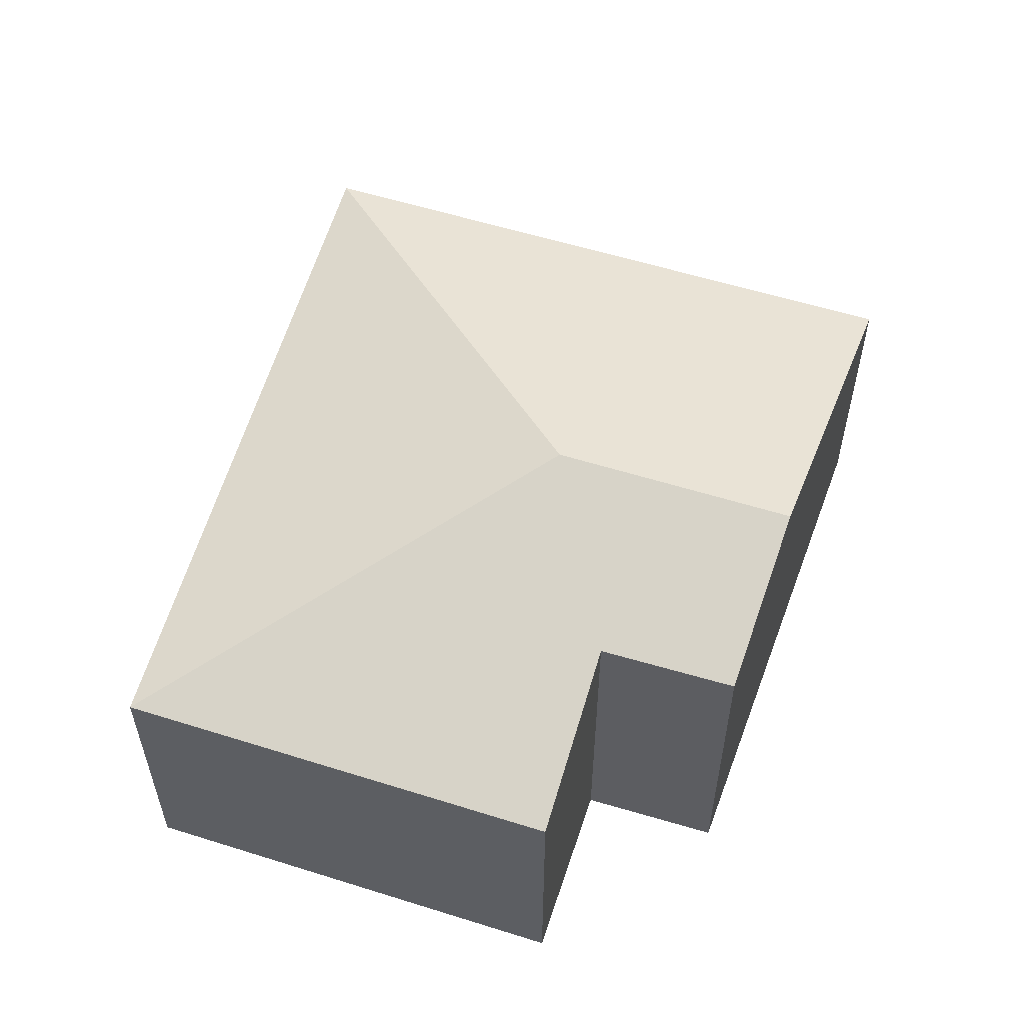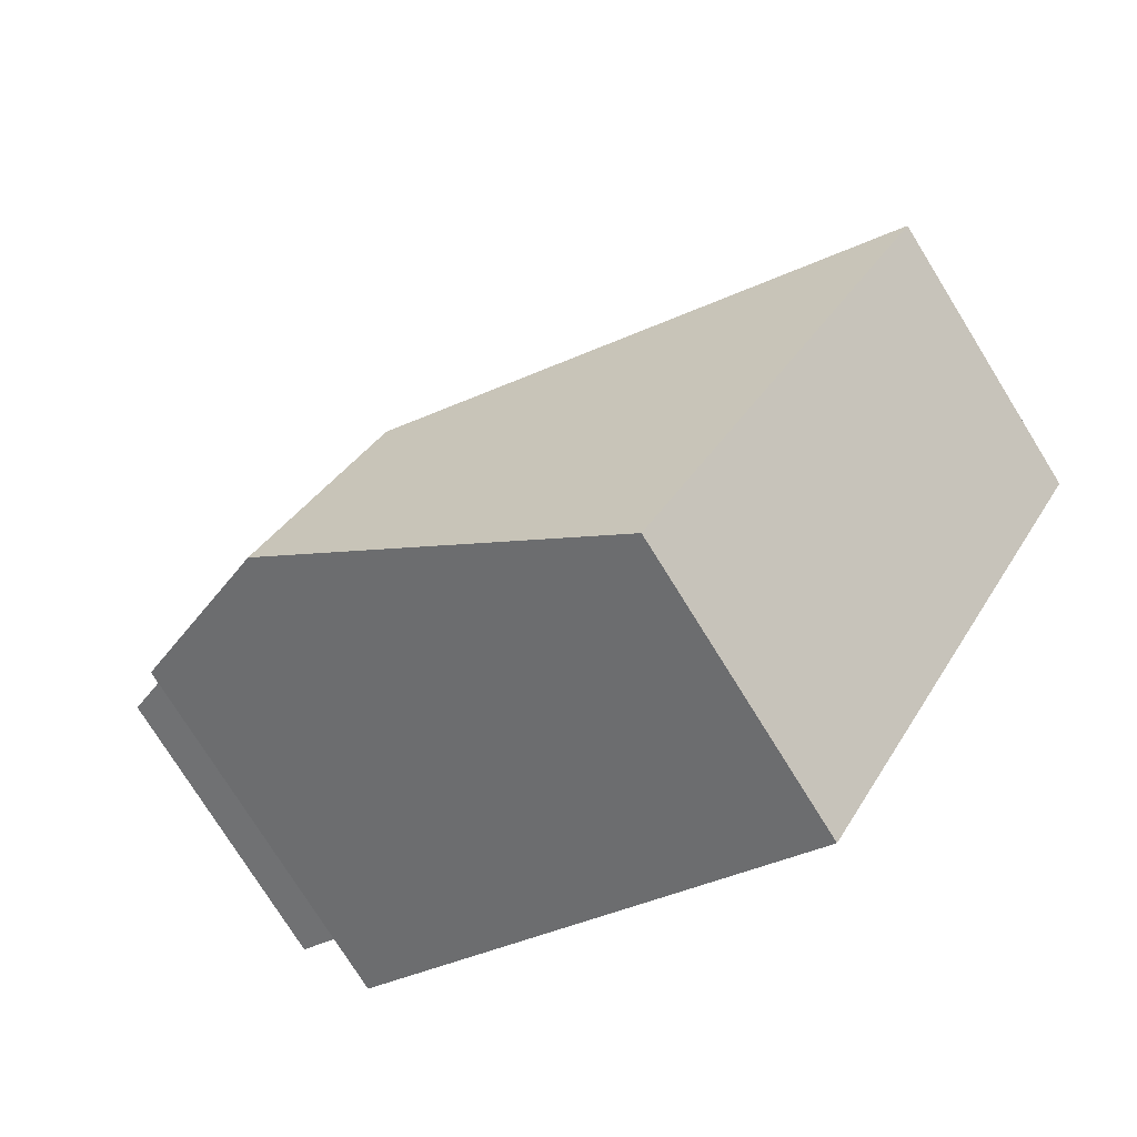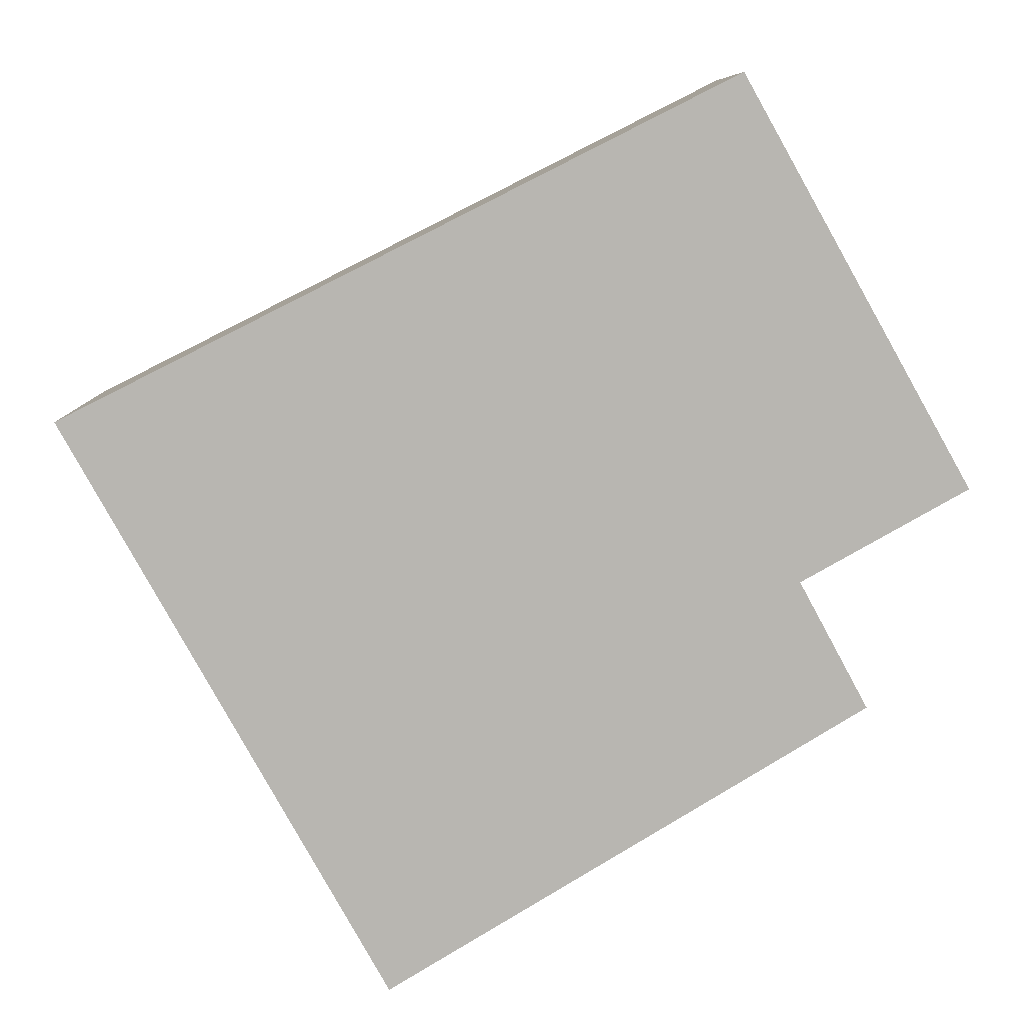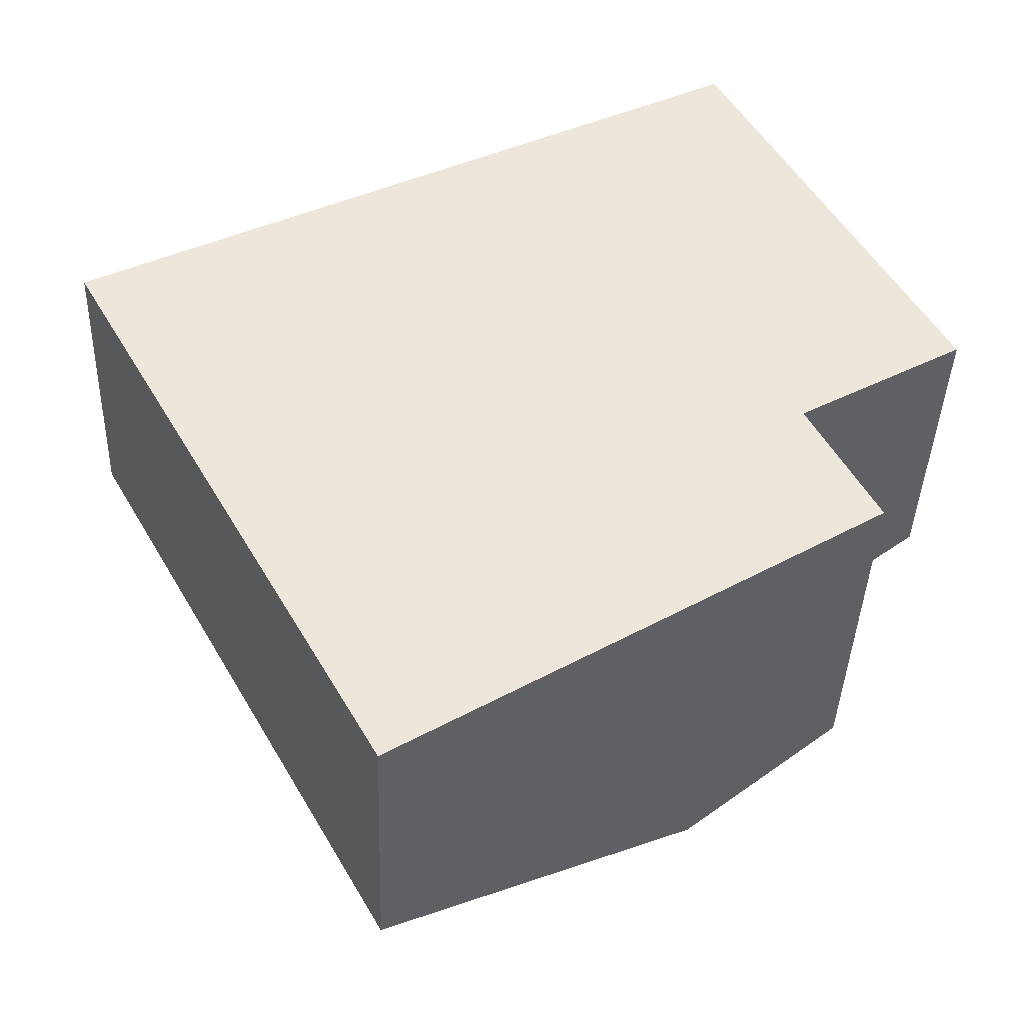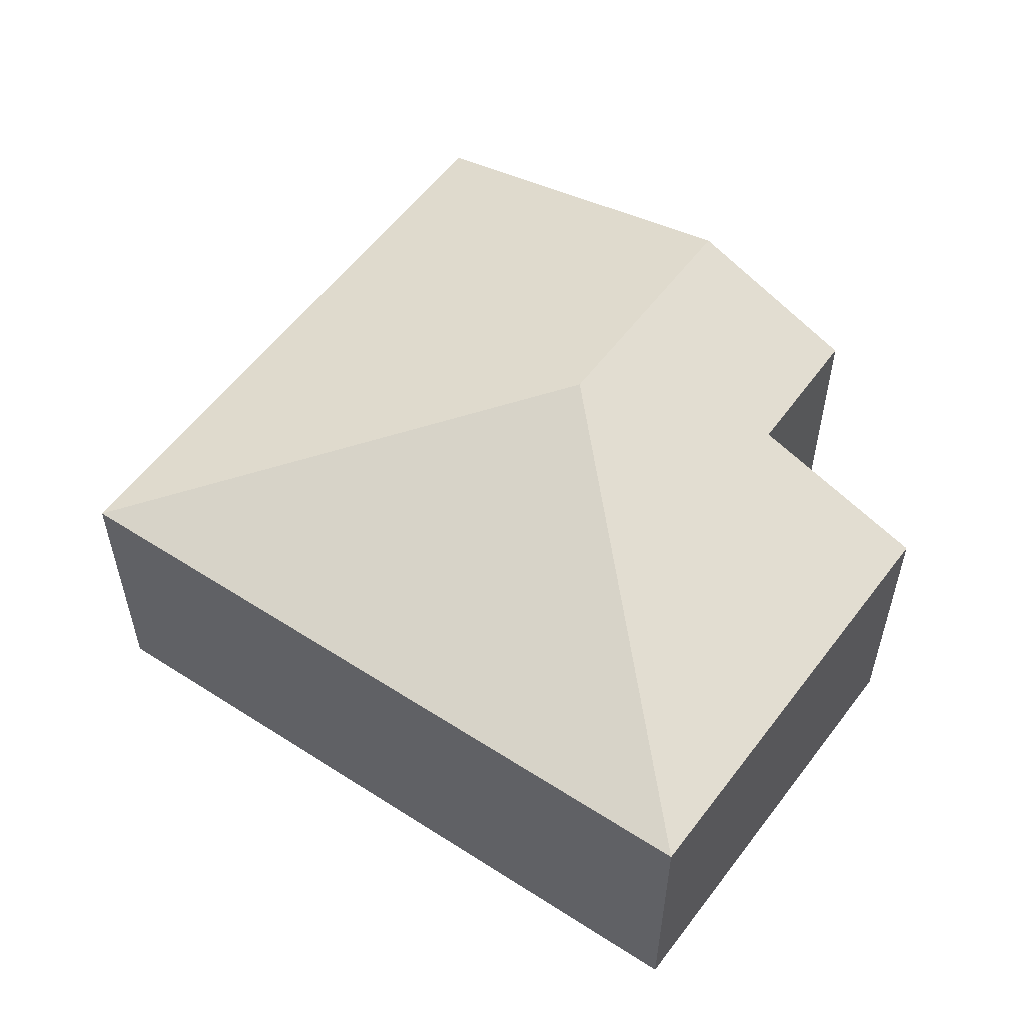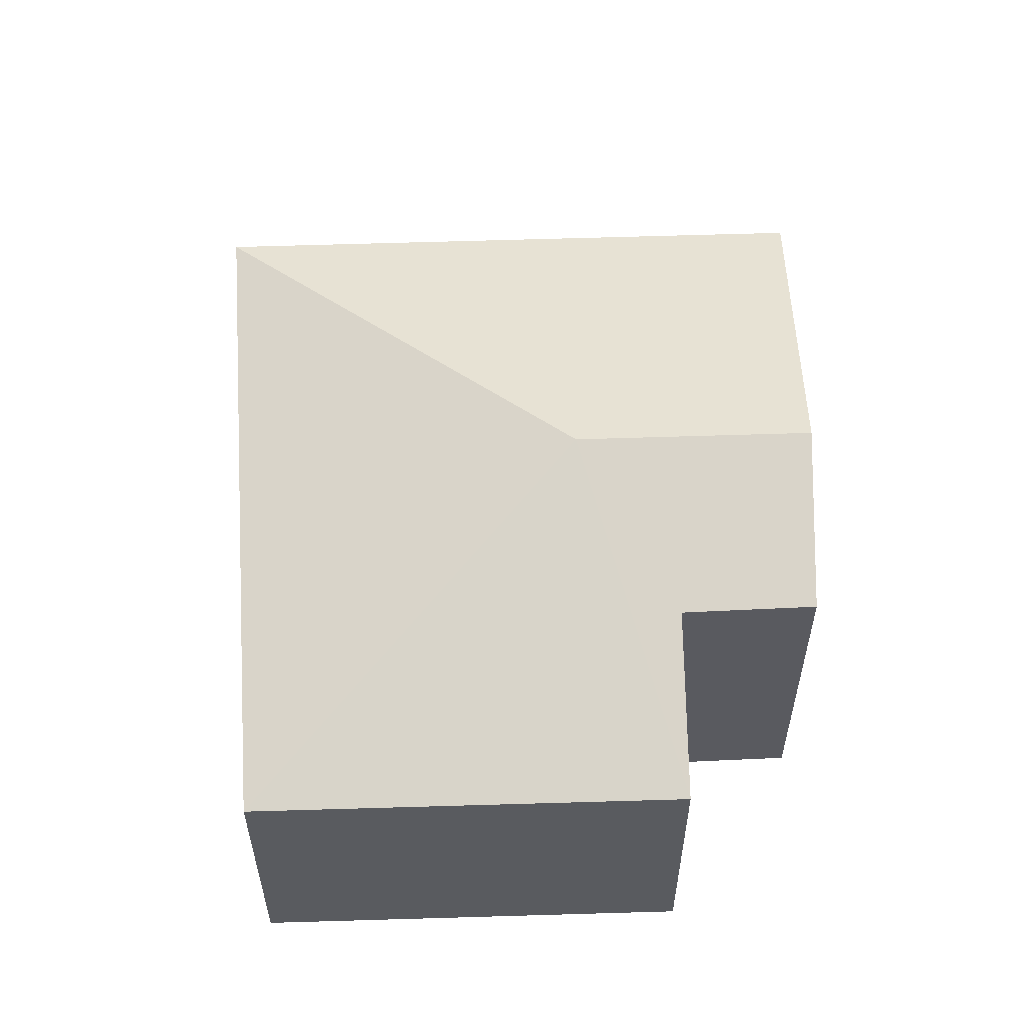
<metadata>
{"format":"obj","ext":"obj","renderer":"f3d","projection":"perspective","resolution":1024,"background":"white","views":[{"elev":57.4,"azim":78.8,"up":"+Y"},{"elev":-75.7,"azim":-148.2,"up":"+Z"},{"elev":8.5,"azim":-0.3,"up":"+Z"},{"elev":-39.6,"azim":-1.9,"up":"+Z"},{"elev":56.7,"azim":7.2,"up":"+Y"},{"elev":57.7,"azim":58.9,"up":"+Y"}]}
</metadata>
<code>
v  5.868 1.992 -0.436
v  3.394 2.76 -1.041
v  4.382 1.991 2.207
v  4.791 2.379 -1.044
v  5.238 2.383 -1.873
v  4.21 2.76 -2.502
v  0 1.991 1.219e-16
v  2.113 1.991 -3.784
v  5.238 1.147e-16 -1.873
v  2.113 2.317e-16 -3.784
v  4.21 1.532e-16 -2.502
v  4.791 6.393e-17 -1.044
v  5.868 2.67e-17 -0.436
v  0 0 0
v  4.382 -1.351e-16 2.207
g defaultobject
f 1 2 3
f 2 1 4
f 2 4 5
f 2 5 6
f 2 7 3
f 7 6 8
f 6 7 2
f 9 6 5
f 6 9 8
f 8 9 10
f 10 9 11
f 1 12 4
f 12 1 13
f 10 7 8
f 7 10 14
f 14 3 7
f 3 14 15
f 3 13 1
f 13 3 15
f 4 9 5
f 9 4 12
f 11 14 10
f 14 11 9
f 14 9 12
f 14 12 15
f 15 12 13

</code>
